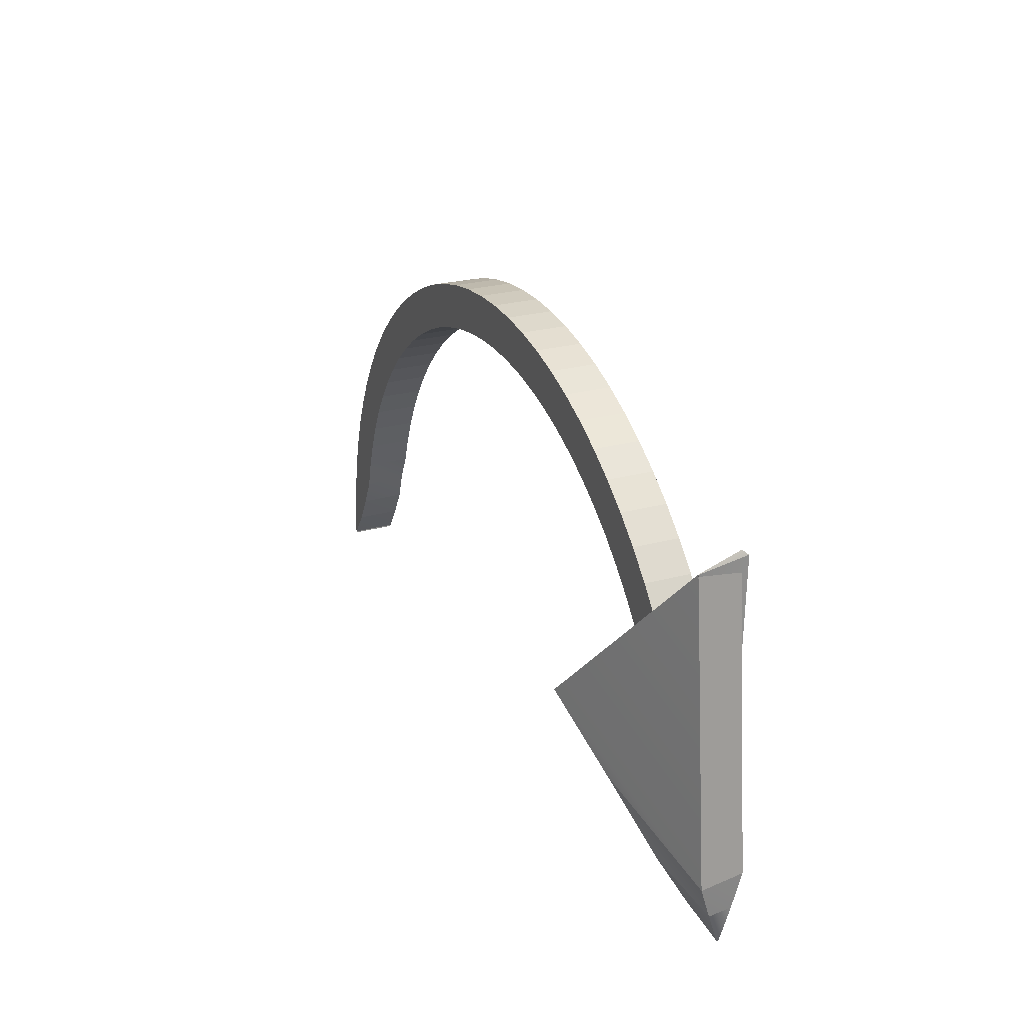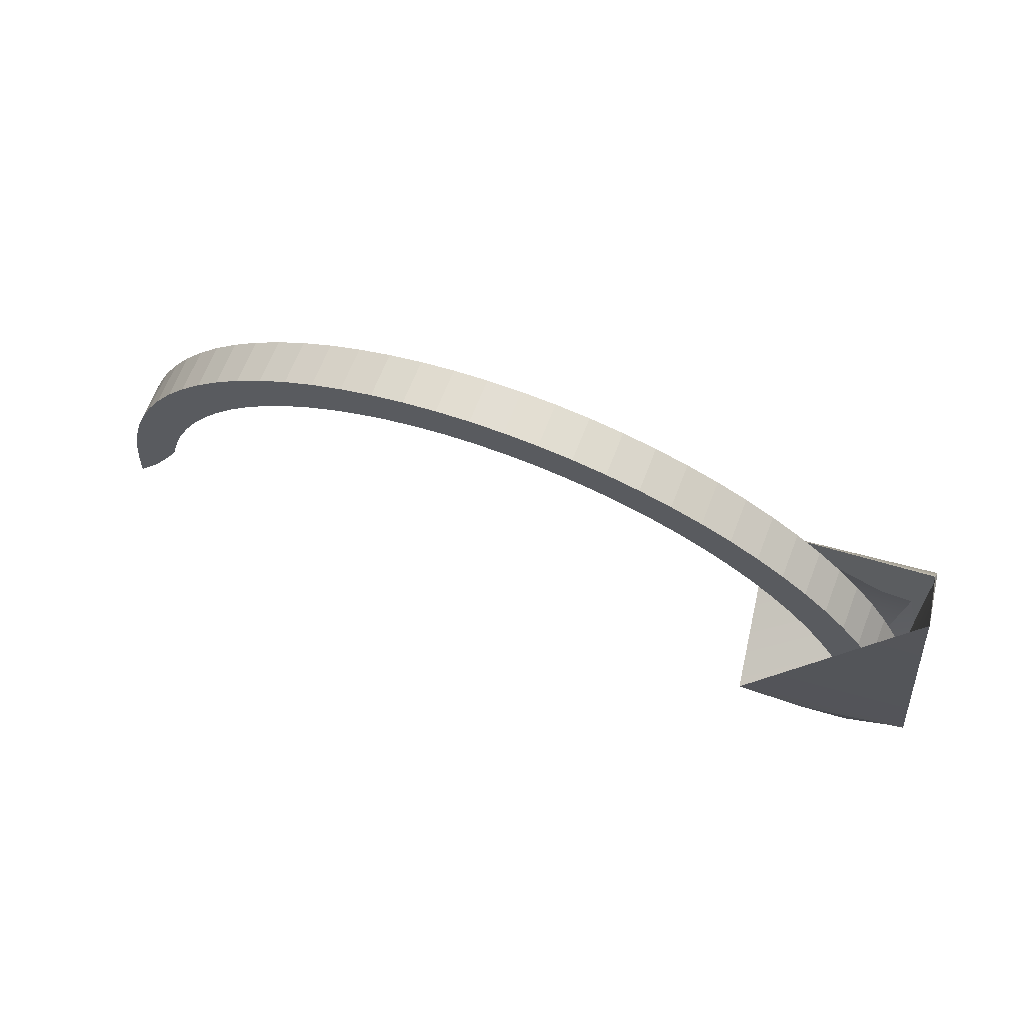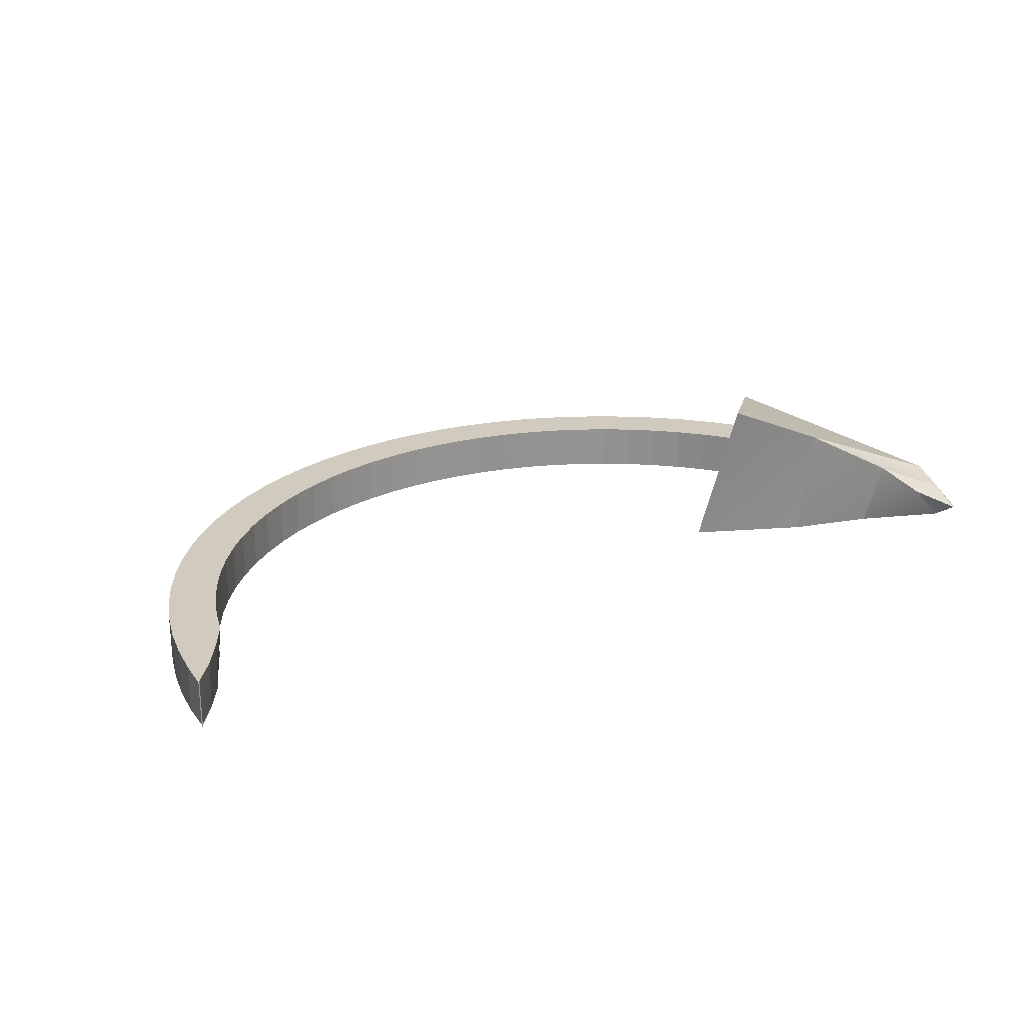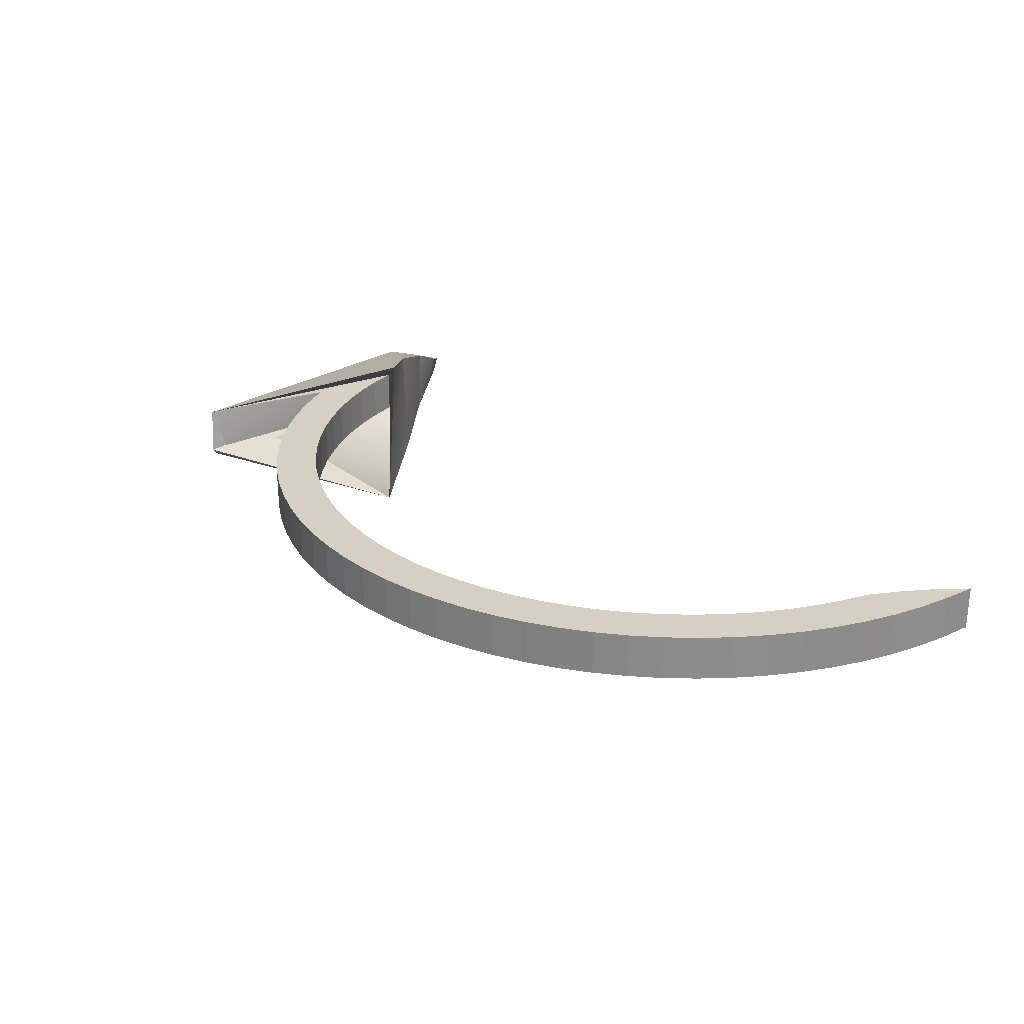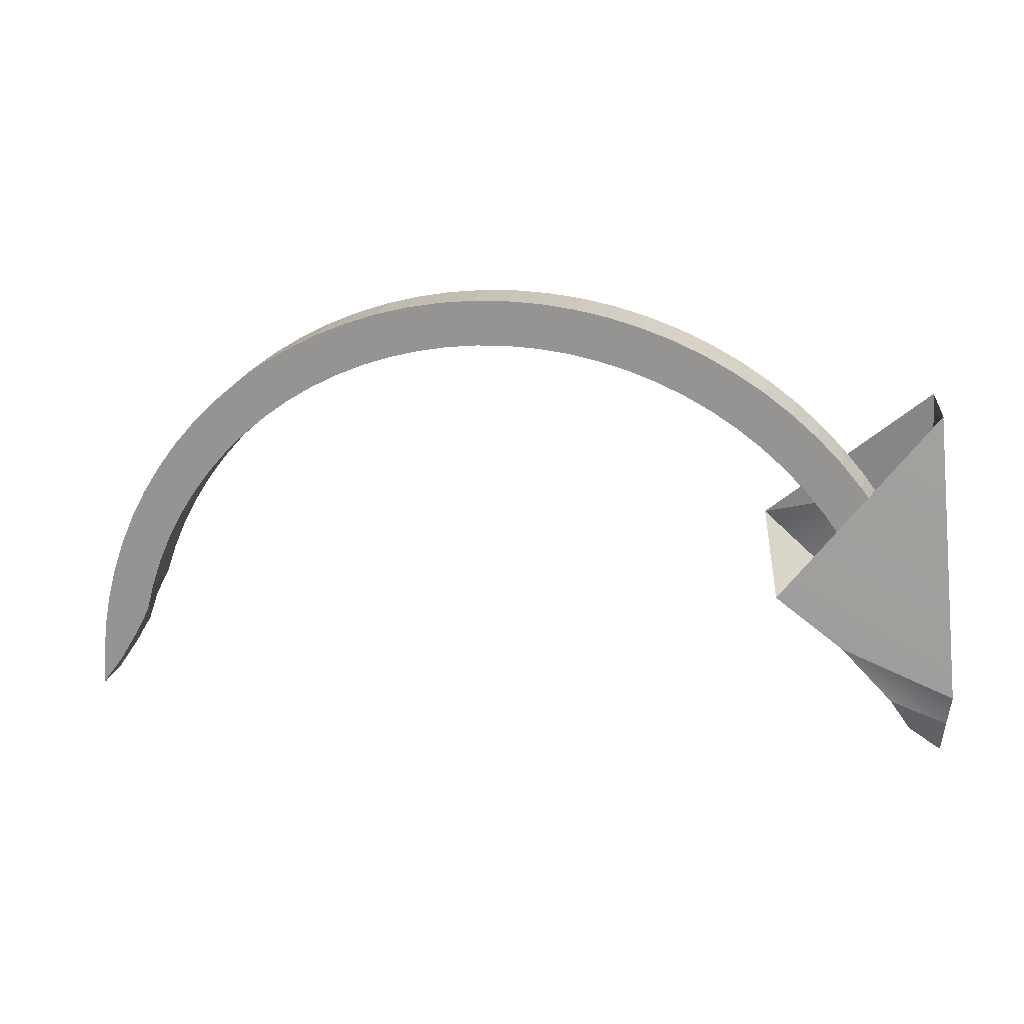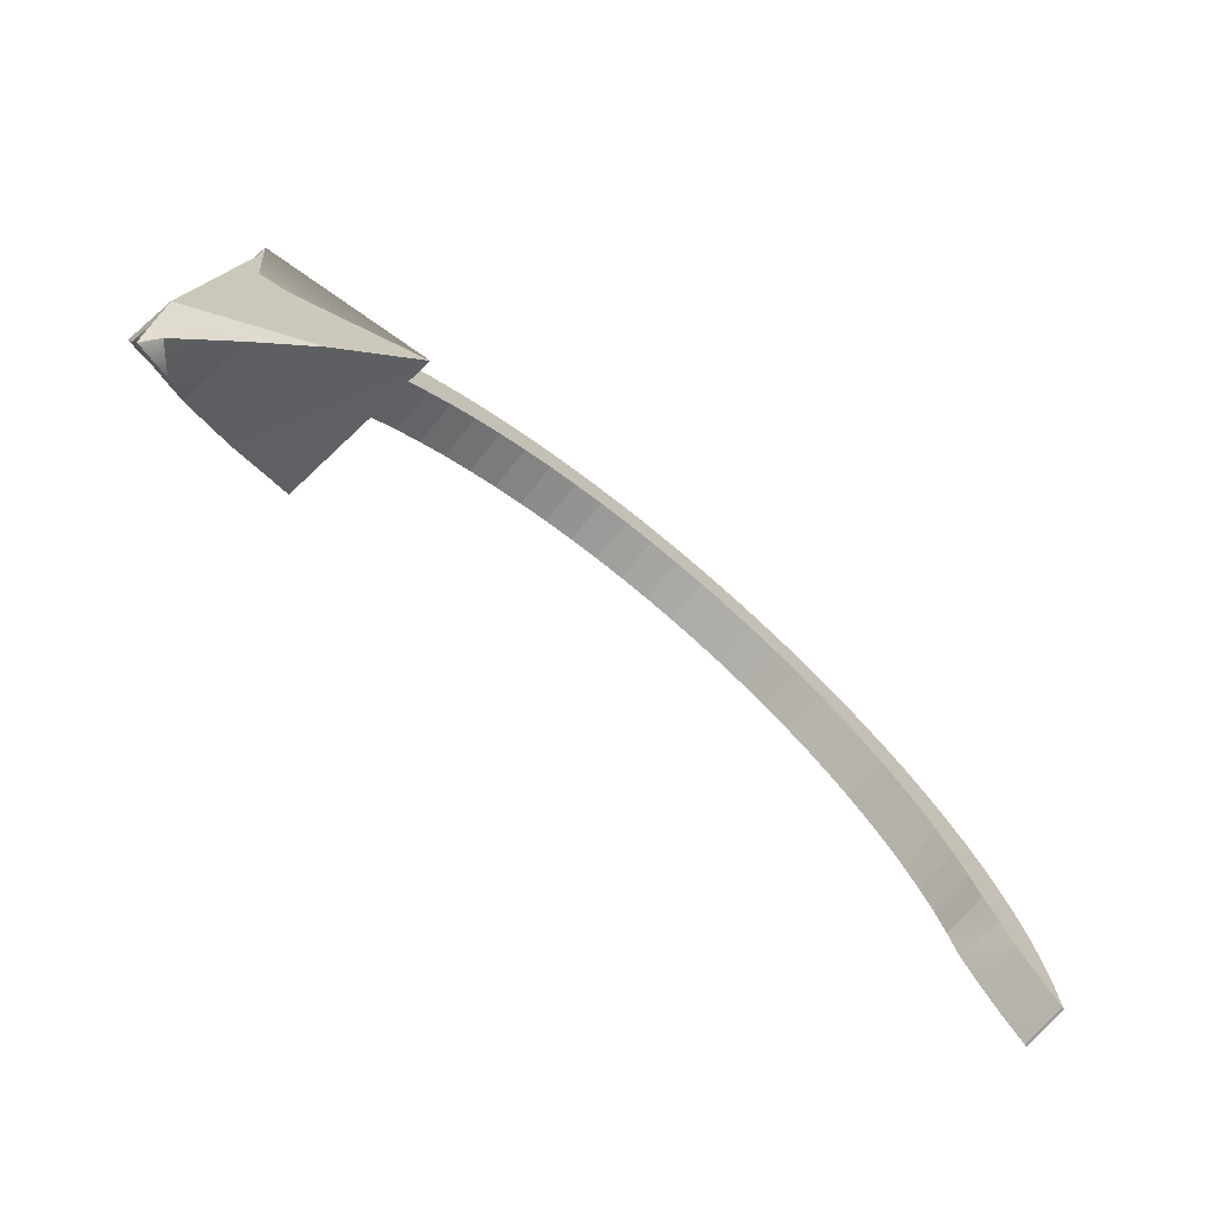
<metadata>
{"format":"obj","ext":"obj","renderer":"f3d","projection":"perspective","resolution":1024,"background":"white","views":[{"elev":25.8,"azim":66.6,"up":"+Y"},{"elev":67.3,"azim":21.4,"up":"+Y"},{"elev":23.6,"azim":-30.0,"up":"+Z"},{"elev":26.0,"azim":-128.8,"up":"+Z"},{"elev":20.3,"azim":11.7,"up":"+Y"},{"elev":-70.5,"azim":141.0,"up":"+Y"}]}
</metadata>
<code>
o Arch
g Arch
v 0 0 0
v 0.002796 0.07473 0
v 0 0 0.1
v 0.002796 0.07473 0.1
v 0.04469 0.06726 2.632e-15
v -0.00251 0 -3.845e-15
v 0.04744 0.06726 0.1
v -0.002156 0 0.1
v 0.01117 0.149 0
v 0.01117 0.149 0.1
v 0.08407 0.1341 3.017e-15
v 0.08731 0.1341 0.1
v 0.02507 0.2225 0
v 0.02507 0.2225 0.1
v 0.1068 0.2003 1.078e-15
v 0.1223 0.2003 0.1
v 0.04443 0.2948 0
v 0.04443 0.2948 0.1
v 0.14 0.2653 0
v 0.14 0.2653 0.1
v 0.06913 0.3653 0
v 0.06913 0.3653 0.1
v 0.1622 0.3288 0
v 0.1622 0.3288 0.1
v 0.09903 0.4339 0
v 0.09903 0.4339 0.1
v 0.1891 0.3905 0
v 0.1891 0.3905 0.1
v 0.134 0.5 0
v 0.134 0.5 0.1
v 0.2206 0.45 0
v 0.2206 0.45 0.1
v 0.1738 0.5633 0
v 0.1738 0.5633 0.1
v 0.2564 0.507 0
v 0.2564 0.507 0.1
v 0.2182 0.6235 0
v 0.2182 0.6235 0.1
v 0.2964 0.5611 0
v 0.2964 0.5611 0.1
v 0.2669 0.6802 0
v 0.2669 0.6802 0.1
v 0.3403 0.6122 0
v 0.3403 0.6122 0.1
v 0.3198 0.7331 0
v 0.3198 0.7331 0.1
v 0.3878 0.6597 0
v 0.3878 0.6597 0.1
v 0.3765 0.7818 0
v 0.3765 0.7818 0.1
v 0.4389 0.7036 0
v 0.4389 0.7036 0.1
v 0.4367 0.8262 0
v 0.4367 0.8262 0.1
v 0.493 0.7436 0
v 0.493 0.7436 0.1
v 0.5 0.866 0
v 0.5 0.866 0.1
v 0.55 0.7794 0
v 0.55 0.7794 0.1
v 0.5661 0.901 0
v 0.5661 0.901 0.1
v 0.6095 0.8109 0
v 0.6095 0.8109 0.1
v 0.6347 0.9309 0
v 0.6347 0.9309 0.1
v 0.6712 0.8378 0
v 0.6712 0.8378 0.1
v 0.7052 0.9556 0
v 0.7052 0.9556 0.1
v 0.7347 0.86 0
v 0.7347 0.86 0.1
v 0.7775 0.9749 0
v 0.7775 0.9749 0.1
v 0.7997 0.8774 0
v 0.7997 0.8774 0.1
v 0.851 0.9888 0
v 0.851 0.9888 0.1
v 0.8659 0.8899 0
v 0.8659 0.8899 0.1
v 0.9253 0.9972 0
v 0.9253 0.9972 0.1
v 0.9327 0.8975 0
v 0.9327 0.8975 0.1
v 1 1 0
v 1 1 0.1
v 1 0.9 0
v 1 0.9 0.1
v 1.075 0.9972 0
v 1.075 0.9972 0.1
v 1.067 0.8975 0
v 1.067 0.8975 0.1
v 1.149 0.9888 0
v 1.149 0.9888 0.1
v 1.134 0.8899 0
v 1.134 0.8899 0.1
v 1.223 0.9749 0
v 1.223 0.9749 0.1
v 1.2 0.8774 0
v 1.2 0.8774 0.1
v 1.295 0.9556 0
v 1.295 0.9556 0.1
v 1.265 0.86 0
v 1.265 0.86 0.1
v 1.365 0.9309 0
v 1.365 0.9309 0.1
v 1.329 0.8378 0
v 1.329 0.8378 0.1
v 1.434 0.901 0
v 1.434 0.901 0.1
v 1.39 0.8109 0
v 1.39 0.8109 0.1
v 1.5 0.866 0
v 1.5 0.866 0.1
v 1.45 0.7794 0
v 1.45 0.7794 0.1
v 1.563 0.8262 0
v 1.563 0.8262 0.1
v 1.507 0.7436 0
v 1.507 0.7436 0.1
v 1.623 0.7818 0
v 1.623 0.7818 0.1
v 1.561 0.7036 0
v 1.561 0.7036 0.1
v 1.68 0.7331 0
v 1.68 0.7331 0.1
v 1.612 0.6597 0
v 1.612 0.6597 0.1
v 1.733 0.6802 0
v 1.733 0.6802 0.1
v 1.66 0.6122 0
v 1.66 0.6122 0.1
v 1.782 0.6235 0
v 1.782 0.6235 0.1
v 1.704 0.5611 0
v 1.704 0.5611 0.1
v 1.826 0.5633 0
v 1.826 0.5633 0.1
v 1.744 0.507 0
v 1.744 0.507 0.1
v 1.866 0.5 0
v 1.866 0.5 0.1
v 1.779 0.45 0
v 1.779 0.45 0.1
v 1.901 0.4339 0
v 1.901 0.4339 0.1
v 1.811 0.3905 0
v 1.811 0.3905 0.1
v 1.931 0.3653 0
v 1.931 0.3653 0.1
v 1.838 0.3288 0
v 1.838 0.3288 0.1
v 1.919 0.8059 -0.01465
v 1.939 0.7974 0.1
v 1.86 0.2653 0
v 1.86 0.2653 0.1
v 1.916 0.818 -3.502e-08
v 1.938 0.7984 0.09947
v 1.561 0.4812 -0.1139
v 1.616 0.4129 0.2336
v 1.989 0.149 -8.472e-10
v 2.008 0.149 0.1
v 1.735 0.2899 -0.06353
v 1.761 0.2835 0.1839
v 1.99 0.07473 0.02252
v 1.999 0.07473 0.0754
v 1.85 0.1685 -0.01856
v 1.874 0.1415 0.1255
v 1.991 -8.742e-08 0.0475
v 1.987 -8.742e-08 0.04875
v 1.962 0.03029 0.02399
v 1.919 0.0594 0.08242
f 3 4 2 1
f 7 8 6 5
f 1 6 8 3
f 4 10 9 2
f 12 7 5 11
f 10 14 13 9
f 16 12 11 15
f 14 18 17 13
f 20 16 15 19
f 18 22 21 17
f 24 20 19 23
f 22 26 25 21
f 28 24 23 27
f 26 30 29 25
f 32 28 27 31
f 30 34 33 29
f 36 32 31 35
f 34 38 37 33
f 40 36 35 39
f 38 42 41 37
f 44 40 39 43
f 42 46 45 41
f 48 44 43 47
f 46 50 49 45
f 52 48 47 51
f 50 54 53 49
f 56 52 51 55
f 54 58 57 53
f 60 56 55 59
f 58 62 61 57
f 64 60 59 63
f 62 66 65 61
f 68 64 63 67
f 66 70 69 65
f 72 68 67 71
f 70 74 73 69
f 76 72 71 75
f 74 78 77 73
f 80 76 75 79
f 78 82 81 77
f 84 80 79 83
f 82 86 85 81
f 88 84 83 87
f 86 90 89 85
f 92 88 87 91
f 90 94 93 89
f 96 92 91 95
f 94 98 97 93
f 100 96 95 99
f 98 102 101 97
f 104 100 99 103
f 102 106 105 101
f 108 104 103 107
f 106 110 109 105
f 112 108 107 111
f 110 114 113 109
f 116 112 111 115
f 114 118 117 113
f 120 116 115 119
f 118 122 121 117
f 124 120 119 123
f 122 126 125 121
f 128 124 123 127
f 126 130 129 125
f 132 128 127 131
f 130 134 133 129
f 136 132 131 135
f 134 138 137 133
f 140 136 135 139
f 138 142 141 137
f 144 140 139 143
f 142 146 145 141
f 148 144 143 147
f 146 150 149 145
f 152 148 147 151
f 150 154 153 149
f 156 152 151 155
f 154 158 157 153
f 160 156 155 159
f 158 162 161 157
f 164 160 159 163
f 162 166 165 161
f 168 164 163 167
f 166 170 169 165
f 172 168 167 171
f 171 169 170 172
f 8 7 4 3
f 5 6 1 2
f 7 12 10 4
f 11 5 2 9
f 12 16 14 10
f 15 11 9 13
f 16 20 18 14
f 19 15 13 17
f 20 24 22 18
f 23 19 17 21
f 24 28 26 22
f 27 23 21 25
f 28 32 30 26
f 31 27 25 29
f 32 36 34 30
f 35 31 29 33
f 36 40 38 34
f 39 35 33 37
f 40 44 42 38
f 43 39 37 41
f 44 48 46 42
f 47 43 41 45
f 48 52 50 46
f 51 47 45 49
f 52 56 54 50
f 55 51 49 53
f 56 60 58 54
f 59 55 53 57
f 60 64 62 58
f 63 59 57 61
f 64 68 66 62
f 67 63 61 65
f 68 72 70 66
f 71 67 65 69
f 72 76 74 70
f 75 71 69 73
f 76 80 78 74
f 79 75 73 77
f 80 84 82 78
f 83 79 77 81
f 84 88 86 82
f 87 83 81 85
f 88 92 90 86
f 91 87 85 89
f 92 96 94 90
f 95 91 89 93
f 96 100 98 94
f 99 95 93 97
f 100 104 102 98
f 103 99 97 101
f 104 108 106 102
f 107 103 101 105
f 108 112 110 106
f 111 107 105 109
f 112 116 114 110
f 115 111 109 113
f 116 120 118 114
f 119 115 113 117
f 120 124 122 118
f 123 119 117 121
f 124 128 126 122
f 127 123 121 125
f 128 132 130 126
f 131 127 125 129
f 132 136 134 130
f 135 131 129 133
f 136 140 138 134
f 139 135 133 137
f 140 144 142 138
f 143 139 137 141
f 144 148 146 142
f 147 143 141 145
f 148 152 150 146
f 151 147 145 149
f 152 156 154 150
f 155 151 149 153
f 156 160 158 154
f 159 155 153 157
f 160 164 162 158
f 163 159 157 161
f 164 168 166 162
f 167 163 161 165
f 168 172 170 166
f 171 167 165 169

</code>
